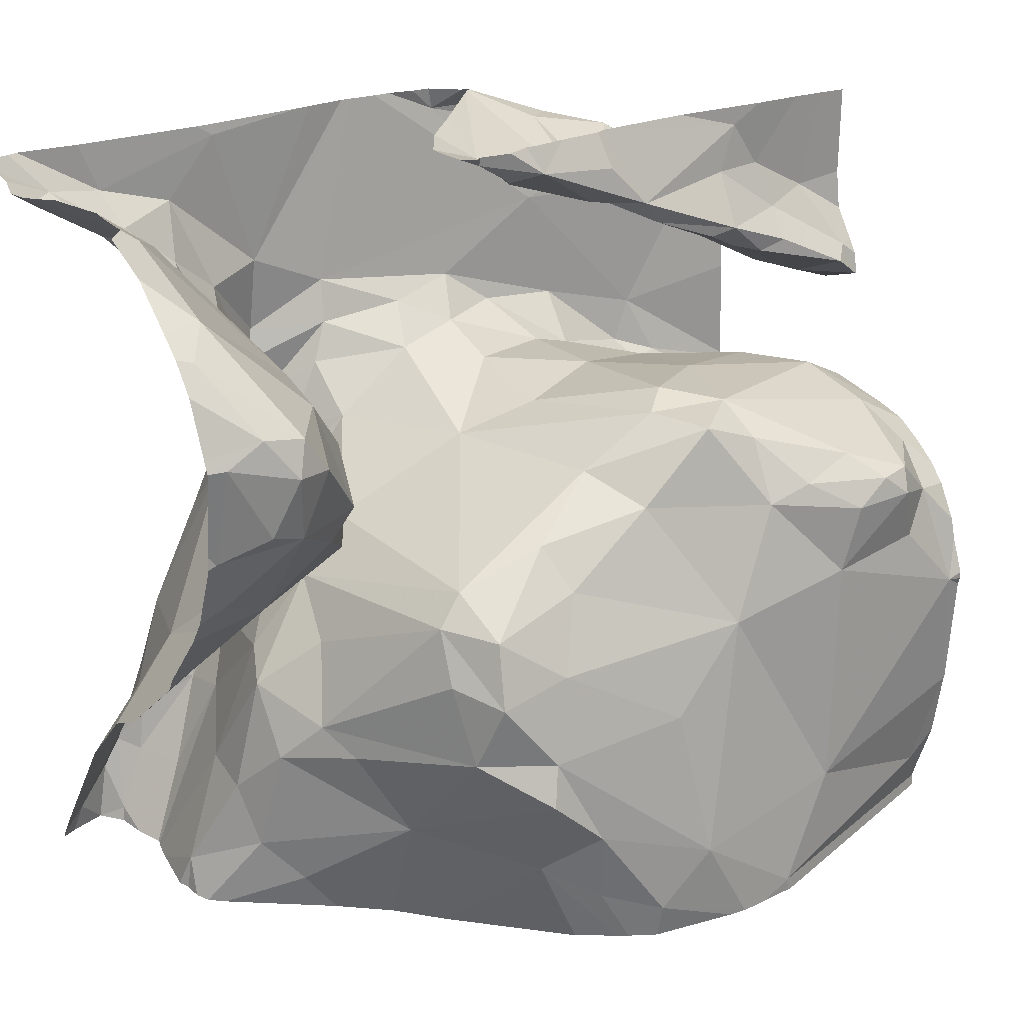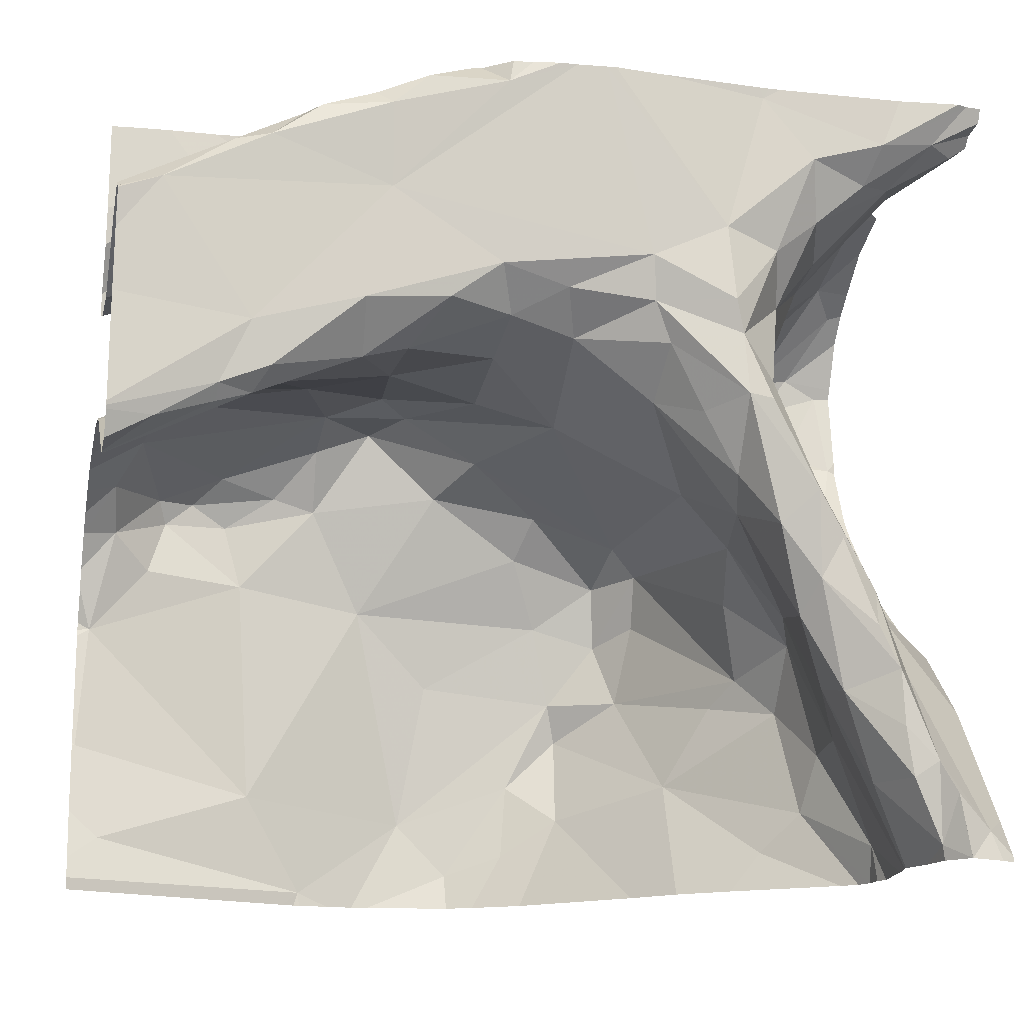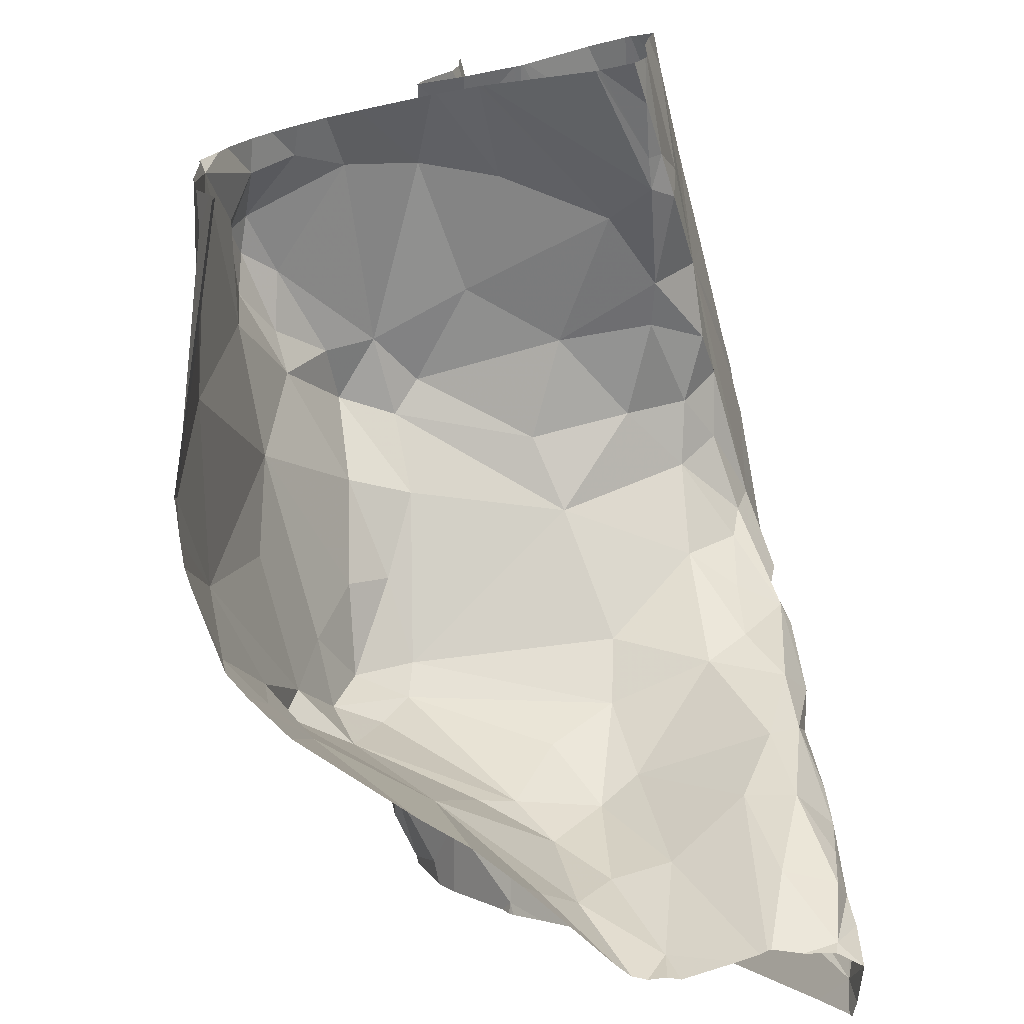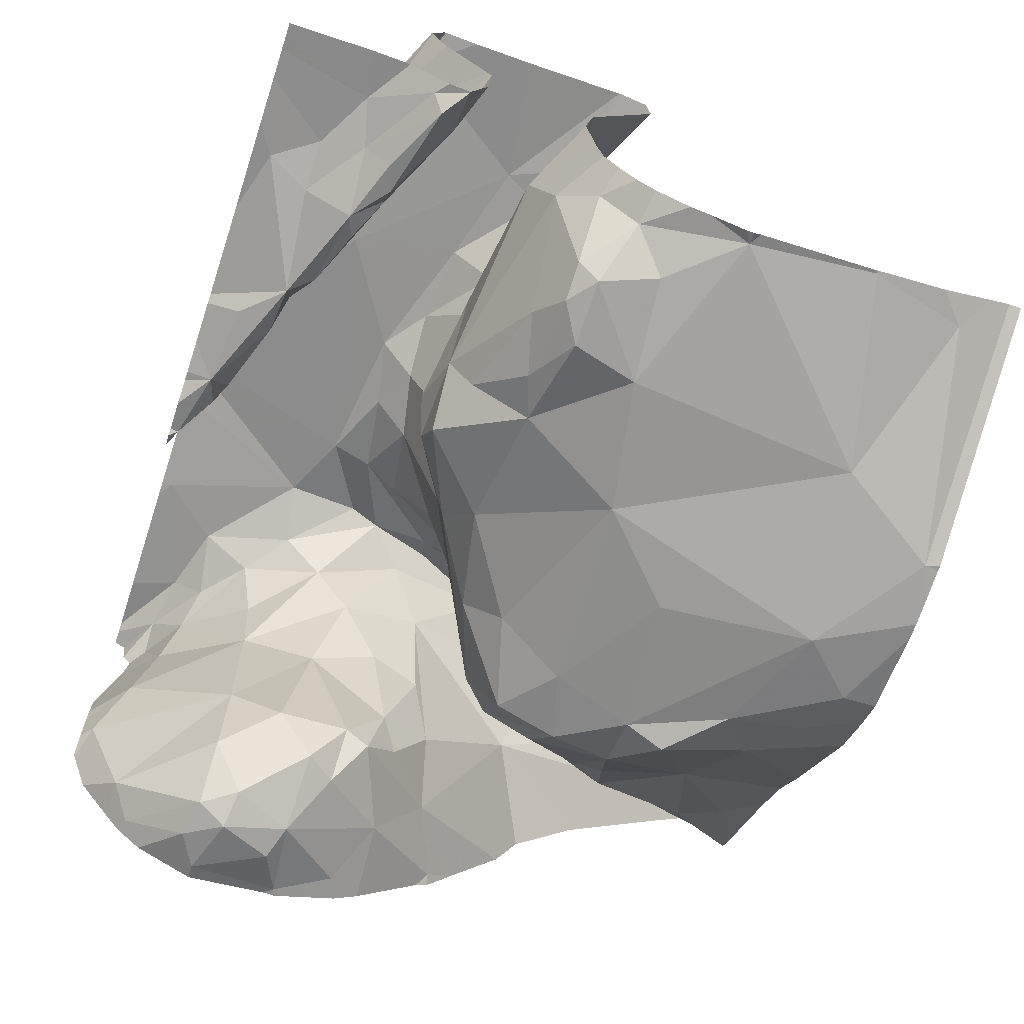
<metadata>
{"format":"obj","ext":"obj","renderer":"f3d","projection":"perspective","resolution":1024,"background":"white","views":[{"elev":25.1,"azim":148.2,"up":"+Y"},{"elev":-16.0,"azim":-12.7,"up":"+Y"},{"elev":-73.1,"azim":-78.7,"up":"+Y"},{"elev":-67.1,"azim":-108.4,"up":"+Z"}]}
</metadata>
<code>
v -28.52 269 504.2
v -28.02 269 504.4
v -28.02 269 504.4
v -28.08 269 504.4
v -28.02 269 504.4
v -28.04 269 504.4
v -28.05 268.1 504.4
v -28.02 268.1 504.3
v -28.02 269 504.4
v -28.02 268.1 504.4
v -28.1 269 504.3
v -28.02 269 504.3
v -28.1 269 504.1
v -28.06 269 504.1
v -28.02 269 504
v -28.07 269 503.9
v -28.03 268.5 504
v -28.02 268.5 504
v -28.02 268.5 504
v -28.03 268.7 503.8
v -28.04 268.8 503.8
v -28.05 268.7 503.9
v -28.5 268.6 503.9
v -28.62 268.6 503.9
v -28.02 268.5 504
v -28.04 269 504.1
v -28.02 269 504.2
v -28.23 268.7 503.9
v -28.12 268.6 504
v -28.24 268.7 504.2
v -28.22 268.6 504
v -28.02 268.4 504.1
v -28.17 268.2 504.3
v -28.04 269 504.1
v -28.26 268.7 504.3
v -28.23 268.8 504.1
v -28.32 268.5 504.3
v -28.36 268.6 504.2
v -28.13 268.4 504.2
v -28.02 268.4 504.1
v -28.2 268.9 504.2
v -28.22 268.3 504.3
v -28.21 268.9 504
v -28.12 268.6 503.9
v -28.27 268.5 504.1
v -28.24 268.4 504
v -28.2 268.6 504
v -28.18 268.6 504.1
v -28.24 268.7 503.9
v -28.38 268.6 503.9
v -28.29 268.5 504.2
v -28.23 268.9 504.4
v -28.12 269 504.3
v -28.68 268.7 503.9
v -28.62 268.7 504.1
v -28.17 268.9 504.4
v -28.71 268.5 503.8
v -28.09 268.8 503.8
v -28.13 268.7 503.8
v -28.47 268.5 503.8
v -28.39 268.5 503.8
v -28.44 268.4 503.8
v -28.65 268.2 503.7
v -28.43 268.3 503.8
v -28.36 268.4 503.8
v -28.34 268.5 503.9
v -28.38 268.5 503.8
v -28.12 268.8 503.8
v -28.02 268.7 503.8
v -28.19 268.9 503.9
v -28.17 268.8 503.8
v -28.22 268.7 503.9
v -28.09 268.9 503.8
v -28.02 268.9 503.8
v -28.14 268.9 503.8
v -28.49 268.6 503.9
v -28.34 268.5 503.9
v -28.02 268.7 503.8
v -28.27 268.3 504
v -28.32 268.2 503.9
v -28.52 268.7 504.1
v -28.19 268.7 503.9
v -28.58 268.7 503.9
v -28.72 268.7 503.9
v -28.02 269 503.9
v -28.04 268.9 503.9
v -28.2 268.3 504.1
v -28.5 268.3 503.8
v -28.44 268.2 503.8
v -28.51 268.2 503.8
v -28.56 269 504.1
v -28.58 268.1 503.8
v -28.59 269 504.1
v -28.02 268.6 503.9
v -28.13 269 504.4
v -28.22 268.1 504
v -28.17 268.3 504.2
v -28.2 268.4 504.1
v -28.2 268.9 504.3
v -28.24 268.8 503.9
v -28.62 268.4 503.8
v -28.18 268.2 504.1
v -28.61 269 504.1
v -28.52 269 504.1
v -28.22 268.6 504.2
v -28.12 268.1 504.2
v -28.04 269 504.1
v -28.23 268.4 504.2
v -28.17 268.3 504.1
v -28.04 269 504.1
v -28.11 268.1 504.4
v -28.15 268.2 504.4
v -28.16 268.2 504.4
v -28.12 268.2 504.4
v -28.22 268.3 504.4
v -28.25 268.6 504.3
v -28.3 268.7 504.4
v -28.22 268.5 504.4
v -28.25 268.4 504.4
v -28.26 268.5 504.4
v -28.27 268.4 504.4
v -28.3 268.5 504.4
v -28.34 268.6 504.4
v -28.34 268.7 504.4
v -28.34 268.6 504.3
v -28.27 268.8 504.3
v -28.29 268.8 504.4
v -28.31 268.6 504.4
v -28.61 268.7 504.3
v -28.63 268.8 504.4
v -28.44 268.8 504.4
v -28.42 268.7 504.4
v -28.38 268.6 504.4
v -28.43 268.7 504.3
v -28.55 268.8 504.4
v -28.02 268.3 504.2
v -28.18 268.4 504.4
v -28.77 268.9 504.4
v -28.31 269 504.4
v -28.45 268.8 504.4
v -28.36 268.9 504.4
v -28.62 268.7 504.3
v -28.53 268.7 504.3
v -28.15 269 504.4
v -28.7 268.7 504.4
v -28.74 268.7 504.3
v -28.59 269 504.1
v -28.57 269 504.1
v -28.57 269 504.2
v -28.24 269 504.4
v -28.63 269 504.4
v -28.16 268.3 504.4
v -28.02 269 504
v -28.1 268.2 504.4
v -28.12 268.3 504.3
v -28.19 268.4 504.4
v -28.35 268.8 504.4
v -28.73 268.9 504.2
v -28.08 268.1 504.4
v -29.06 268.2 503.8
v -28.08 268.1 504.4
v -29.09 268.3 503.8
v -28.88 268.5 503.8
v -28.78 268.6 503.8
v -28.12 268.1 504.3
v -29.01 268.5 503.8
v -29.08 268.4 503.8
v -29.05 268.6 503.8
v -28.86 268.2 503.8
v -28.78 268.1 503.8
v -28.29 269 504.4
v -28.74 268.7 504.2
v -28.71 268.7 504
v -28.75 269 504.3
v -28.49 268.1 503.8
v -29.03 268.8 504.1
v -29.02 268.8 504.2
v -28.96 268.9 504.4
v -28.14 268.1 504.1
v -28.78 268.7 503.9
v -29.03 268.7 504
v -28.71 269 504.1
v -28.83 268.7 504.1
v -29.01 268.7 504
v -28.32 268.1 504
v -28.69 268.1 503.7
v -28.98 268.9 504.1
v -29.08 268.8 504.1
v -29.03 268.9 504.1
v -28.92 268.9 504.4
v -28.94 268.9 504.1
v -28.97 268.9 504.1
v -28.9 268.6 503.8
v -28.98 268.6 503.8
v -28.58 268.1 503.8
v -28.71 268.1 503.7
v -28.12 268.1 504.1
v -28.99 268.6 503.8
v -28.95 268.6 503.8
v -28.91 268.7 503.8
v -28.84 268.6 503.8
v -28.74 268.1 503.7
v -29.06 268.6 503.9
v -28.55 268.1 503.8
v -28.76 268.9 504.1
v -28.79 268.7 503.9
v -28.96 269 504.1
v -29.09 268.8 504.1
v -28.61 269 504.1
v -28.52 269 504.1
v -28.89 268.9 504.1
v -28.89 269 504.1
v -28.11 268.1 504.2
v -28.26 268.1 504
v -28.12 268.1 504.3
v -28.97 268.7 504.1
v -29.06 268.8 504.1
v -28.12 268.1 504.3
v -28.79 268.9 504.1
v -28.78 268.9 504.2
v -28.69 269 504.1
v -28.92 269 504.1
v -28.77 269 504.4
v -28.73 269 504.4
v -28.79 269 504.4
v -28.92 268.9 504.1
v -28.86 268.9 504.1
v -28.79 268.7 504.3
v -28.89 268.7 504.3
v -28.93 268.6 504.3
v -28.11 268.1 504.3
v -28.97 268.6 504.3
v -29.04 268.6 504.3
v -28.04 268.1 504.4
v -28.12 268.1 504.3
v -28.96 268.9 504.3
v -28.88 269 504.4
v -28.86 269 504.4
v -28.11 268.1 504.2
v -28.97 268.6 504.4
v -28.36 268.1 503.9
v -28.91 268.6 504.4
v -28.8 268.7 504.4
v -28.92 268.9 504.2
v -28.91 268.9 504.2
v -29.04 268.9 504.4
v -28.53 268.1 503.8
v -28.02 268.1 504.4
v -28.11 268.1 504.2
v -28.93 268.7 504.4
v -28.02 268.6 503.9
v -28.04 268.1 504.4
v -28.02 269 504.4
v -28.02 269 504.3
v -28.02 269 503.9
v -28.02 268.5 504
v -28.02 269 504
v -28.02 268.9 503.9
v -28.02 268.8 503.8
v -28.02 268.7 503.8
v -29.1 268.1 503.9
v -29.1 268.2 503.8
v -29.1 268.1 503.9
v -29.1 268.3 503.8
v -29.1 268.3 503.8
v -29.1 268.5 503.8
v -29.1 268.5 503.8
v -28.49 269 504.2
v -29.1 268.4 503.8
v -29.1 268.6 503.9
v -29.1 268.6 503.9
v -29.1 268.8 504.1
v -29.1 268.8 504.2
v -29.1 268.8 504.1
v -29.1 268.8 504.1
v -29.1 268.6 504.2
v -29.1 268.5 504.3
v -29.1 268.8 504.2
v -29.1 268.8 504.3
v -29.1 268.8 504.2
v -29.1 268.9 504.4
v -29.1 268.9 504.4
v -29.1 268.9 504.3
v -29.1 268.9 504.1
v -29.1 268.6 504.1
v -29.1 268.6 504.1
v -29.1 268.8 504.1
v -29.1 268.8 504.1
v -29.1 268.5 503.8
v -29.1 268.4 503.8
v -29.1 268.6 503.9
v -29.1 268.6 503.9
v -29.1 268.6 504
v -29.1 268.8 504.1
v -29.1 268.9 504.1
v -29.1 268.5 504.3
v -29.1 268.6 504.3
v -29.1 268.6 504.1
v -29.1 268.6 504.1
v -29.1 268.5 504.3
v -29.1 268.6 504.4
v -29.1 268.6 504.4
v -29.1 268.8 504.4
v -29.1 268.8 504.4
v -29.1 268.8 504.2
v -29.1 268.6 504.4
v -29.1 268.8 504.1
v -29.1 268.7 504.4
v -29.1 268.8 504.4
v -28.1 268.1 504.4
v -28.08 268.1 504.4
v -28.8 268.1 503.8
v -28.79 268.1 503.8
v -28.78 268.1 503.8
v -29.09 268.1 503.9
v -29.1 268.1 503.9
v -28.51 269 504.1
v -28.65 269 504.1
v -28.51 269 504.4
v -28.55 269 504.4
v -28.57 269 504.4
v -28.3 269 504.4
v -28.63 269 504.4
v -28.6 269 504.4
v -28.5 269 504.4
v -28.45 269 504.4
v -28.44 269 504.4
v -28.66 269 504.4
v -28.58 269 504.3
v -28.49 269 504.1
v -28.5 269 504.1
v -28.66 269 504.4
v -28.04 269 504.4
v -28.05 269 504.4
v -28.67 269 504.4
v -28.67 269 504.4
v -28.31 269 504.4
v -29.06 269 504.1
v -28.7 269 504.1
v -28.72 269 504.1
v -29.02 269 504.1
v -28.96 269 504.1
v -28.84 269 504.1
v -28.67 269 504.4
v -28.67 269 504.4
v -29.08 269 504.1
v -29.1 269 504.1
f 325 141 326
f 3 4 5
f 5 4 6
f 136 39 7
f 8 7 10
f 10 7 252
f 27 13 26
f 14 15 153
f 15 14 16
f 28 82 49
f 21 58 20
f 259 20 69
f 57 23 24
f 65 66 67
f 173 54 55
f 20 22 94
f 22 20 59
f 24 23 76
f 63 88 62
f 43 70 16
f 324 151 321
f 251 17 256
f 53 56 52
f 29 44 28
f 28 47 29
f 18 29 32
f 11 13 12
f 36 30 31
f 105 31 30
f 29 39 40
f 37 38 51
f 15 16 257
f 111 33 235
f 235 42 218
f 33 112 115
f 39 116 137
f 35 116 30
f 253 11 254
f 5 6 253
f 53 11 6
f 30 36 35
f 38 81 50
f 38 37 134
f 35 41 126
f 146 142 129
f 48 105 116
f 124 127 157
f 35 36 41
f 218 97 215
f 98 45 46
f 41 43 13
f 13 43 14
f 17 44 29
f 46 45 77
f 46 79 87
f 29 47 48
f 31 48 47
f 28 49 31
f 31 47 28
f 51 38 50
f 53 52 99
f 81 55 54
f 123 124 131
f 52 127 126
f 119 156 118
f 53 4 56
f 67 61 60
f 57 60 23
f 59 20 58
f 60 61 23
f 62 64 65
f 62 101 63
f 80 65 64
f 67 66 77
f 21 68 58
f 59 58 68
f 72 82 59
f 44 22 59
f 68 21 73
f 75 86 16
f 75 70 71
f 71 70 72
f 59 71 72
f 73 21 259
f 68 75 71
f 76 23 61
f 50 76 61
f 59 68 71
f 84 24 83
f 61 67 77
f 24 164 57
f 77 66 46
f 79 46 65
f 65 80 79
f 65 67 62
f 50 81 83
f 59 82 44
f 72 100 49
f 255 73 258
f 83 54 84
f 73 75 68
f 16 86 255
f 83 76 50
f 83 81 54
f 87 79 80
f 88 64 62
f 57 101 60
f 247 90 204
f 88 90 89
f 63 170 202
f 204 92 195
f 66 65 46
f 77 50 61
f 67 60 62
f 80 89 241
f 64 89 80
f 92 90 88
f 92 63 196
f 94 44 251
f 96 80 185
f 323 151 324
f 87 80 102
f 97 42 108
f 51 45 98
f 53 99 41
f 49 100 36
f 125 122 123
f 106 97 109
f 123 132 133
f 116 117 120
f 63 92 88
f 86 75 73
f 64 88 89
f 70 75 16
f 44 82 28
f 101 62 60
f 83 24 76
f 96 102 80
f 109 87 102
f 139 144 95
f 51 77 45
f 37 121 122
f 13 14 110
f 11 41 13
f 91 104 210
f 147 148 103
f 158 149 147
f 55 81 142
f 105 48 31
f 39 29 48
f 322 139 171
f 108 98 97
f 37 51 108
f 215 106 165
f 87 109 98
f 102 96 179
f 111 112 33
f 154 111 161
f 152 113 114
f 114 113 112
f 115 42 33
f 117 116 35
f 120 118 137
f 118 120 119
f 122 119 120
f 152 155 137
f 152 119 115
f 108 42 121
f 119 122 121
f 124 123 128
f 122 125 37
f 124 117 126
f 126 127 124
f 120 128 123
f 117 124 128
f 108 121 37
f 112 113 115
f 140 135 131
f 121 42 115
f 119 121 115
f 130 145 129
f 130 129 135
f 131 132 123
f 143 81 134
f 123 133 125
f 133 134 125
f 134 37 125
f 116 105 30
f 143 135 129
f 136 7 8
f 137 116 120
f 138 140 319
f 151 138 320
f 39 48 116
f 4 53 6
f 144 56 4
f 319 141 325
f 81 143 142
f 98 46 87
f 142 172 55
f 109 97 98
f 144 150 56
f 98 108 51
f 134 133 132
f 249 102 197
f 114 7 155
f 130 135 140
f 114 154 7
f 126 99 52
f 145 146 129
f 52 150 127
f 326 139 327
f 143 132 131
f 147 149 148
f 149 104 148
f 150 144 139
f 36 31 49
f 142 143 129
f 156 152 137
f 150 52 56
f 104 149 268
f 321 151 320
f 154 114 111
f 39 155 7
f 115 113 152
f 114 155 152
f 137 155 39
f 7 154 159
f 156 137 118
f 141 140 157
f 141 157 127
f 124 157 131
f 143 134 132
f 41 99 126
f 4 3 2
f 35 126 117
f 143 131 135
f 144 4 333
f 152 156 119
f 81 38 134
f 158 174 335
f 328 158 336
f 320 138 319
f 109 102 106
f 122 120 123
f 138 130 140
f 43 16 14
f 50 77 51
f 141 150 139
f 70 100 72
f 100 70 43
f 36 43 41
f 43 36 100
f 112 111 114
f 140 131 157
f 103 148 104
f 41 11 53
f 120 117 128
f 72 49 82
f 150 141 127
f 330 104 268
f 170 160 261
f 262 162 264
f 57 163 169
f 167 163 166
f 162 160 169
f 173 183 180
f 177 226 176
f 57 164 163
f 164 193 163
f 24 84 164
f 200 198 199
f 167 166 168
f 167 168 266
f 57 169 63
f 169 170 63
f 319 140 141
f 169 167 162
f 312 263 315
f 265 167 269
f 270 181 271
f 173 55 172
f 174 158 220
f 329 149 328
f 328 149 158
f 177 176 273
f 246 178 281
f 281 236 283
f 181 200 180
f 184 181 180
f 170 169 160
f 163 167 169
f 138 223 190
f 230 240 232
f 182 103 318
f 205 182 339
f 229 172 228
f 183 184 180
f 327 139 337
f 189 187 207
f 191 192 217
f 188 217 187
f 212 211 205
f 250 242 243
f 187 189 188
f 138 190 246
f 211 192 191
f 163 193 194
f 194 193 199
f 326 141 139
f 63 101 57
f 203 168 198
f 168 166 194
f 194 198 168
f 199 201 200
f 200 201 206
f 291 203 292
f 271 184 293
f 194 166 163
f 103 182 205
f 164 206 201
f 180 200 206
f 84 54 180
f 181 203 198
f 164 201 193
f 198 194 199
f 164 84 206
f 180 206 84
f 199 193 201
f 338 207 341
f 315 263 316
f 318 103 209
f 187 192 211
f 207 212 222
f 207 187 212
f 226 227 211
f 275 189 295
f 317 104 331
f 314 170 313
f 184 216 286
f 173 180 54
f 181 198 200
f 192 187 217
f 158 205 219
f 158 221 205
f 220 158 219
f 147 103 221
f 158 147 221
f 222 205 340
f 221 103 205
f 223 138 151
f 172 142 146
f 172 183 173
f 224 225 223
f 145 130 243
f 344 224 345
f 335 225 344
f 219 227 226
f 245 177 244
f 237 174 220
f 230 229 228
f 229 230 276
f 277 232 300
f 232 233 296
f 233 240 301
f 313 170 312
f 237 236 178
f 190 237 178
f 223 225 238
f 237 238 225
f 237 190 238
f 172 146 228
f 278 244 305
f 232 240 233
f 312 170 263
f 301 250 306
f 229 183 172
f 228 243 242
f 245 244 220
f 245 226 177
f 220 219 245
f 190 223 238
f 242 230 228
f 222 212 205
f 220 244 236
f 244 177 280
f 272 208 288
f 250 138 246
f 285 229 299
f 176 191 217
f 341 222 342
f 226 191 176
f 217 208 176
f 208 188 274
f 217 188 208
f 209 103 93
f 226 245 219
f 243 138 250
f 246 190 178
f 237 220 236
f 250 246 304
f 210 104 317
f 211 212 187
f 191 226 211
f 230 242 240
f 229 216 183
f 250 240 242
f 311 7 159
f 310 111 231
f 228 146 145
f 223 151 224
f 145 243 228
f 224 151 332
f 205 211 219
f 211 227 219
f 184 183 216
f 225 174 237
f 130 138 243
f 25 17 19
f 256 17 25
f 32 29 40
f 257 16 85
f 254 11 12
f 253 6 11
f 40 39 136
f 69 20 78
f 74 73 259
f 259 21 20
f 78 20 260
f 260 20 94
f 258 73 74
f 85 16 255
f 255 86 73
f 251 44 17
f 94 22 44
f 18 17 29
f 19 17 18
f 261 160 262
f 1 149 329
f 159 154 161
f 262 160 162
f 263 170 261
f 161 111 310
f 264 162 265
f 265 162 167
f 197 102 179
f 266 168 291
f 267 167 266
f 165 106 213
f 268 149 1
f 269 167 290
f 270 203 181
f 249 106 102
f 171 139 95
f 271 181 184
f 95 144 334
f 272 176 208
f 273 176 272
f 179 96 214
f 274 188 275
f 214 96 185
f 275 188 189
f 276 230 277
f 186 92 196
f 277 230 232
f 93 103 91
f 278 236 244
f 279 236 278
f 185 80 241
f 280 177 273
f 195 92 186
f 91 103 104
f 281 178 236
f 282 246 281
f 196 63 202
f 283 236 279
f 202 170 314
f 284 189 346
f 107 13 110
f 204 90 92
f 285 216 229
f 286 216 285
f 287 208 294
f 288 208 287
f 247 89 90
f 110 14 153
f 289 167 267
f 290 167 289
f 213 106 239
f 239 106 249
f 291 168 203
f 292 203 270
f 215 97 106
f 293 184 298
f 34 13 107
f 294 208 307
f 218 42 97
f 295 189 284
f 296 233 297
f 26 13 34
f 297 233 302
f 298 184 286
f 231 111 235
f 299 229 276
f 235 33 42
f 300 232 296
f 175 89 247
f 301 240 250
f 302 233 301
f 27 12 13
f 303 246 309
f 304 246 303
f 241 89 175
f 248 10 252
f 305 244 280
f 234 7 311
f 306 250 308
f 307 208 274
f 2 3 9
f 308 250 304
f 252 7 234
f 309 246 282
f 331 104 330
f 332 151 323
f 333 4 2
f 334 144 333
f 335 174 225
f 336 158 335
f 337 139 322
f 338 189 207
f 339 182 318
f 340 205 339
f 341 207 222
f 342 222 343
f 343 222 340
f 344 225 224
f 345 224 332
f 346 189 338
f 347 284 346

</code>
